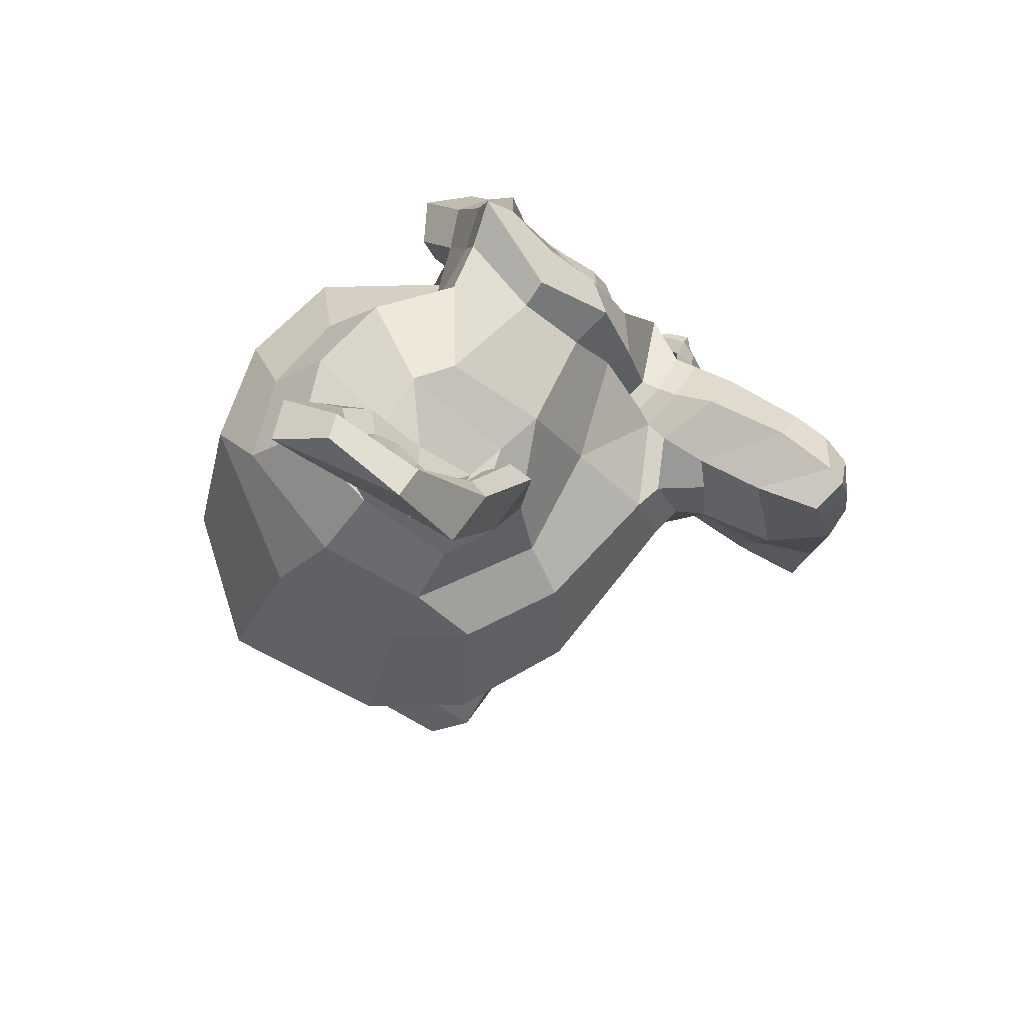
<metadata>
{"format":"obj","ext":"obj","renderer":"f3d","projection":"perspective","resolution":1024,"background":"white","views":[{"elev":69.8,"azim":-60.1,"up":"+Z"}]}
</metadata>
<code>
o Suzanne
v 0.6875 0.09375 -0.5
v 0.6875 0.09375 0.5
v 0.5781 0.05469 -0.5469
v 0.5781 0.05469 0.5469
v 0.6172 -0.02344 -0.3516
v 0.6172 -0.02344 0.3516
v 0.7188 0.03125 -0.3516
v 0.7188 0.03125 0.3516
v 0.7422 0.09375 -0.2031
v 0.7422 0.09375 0.2031
v 0.6484 0.05469 -0.1562
v 0.6484 0.05469 0.1562
v 0.6562 0.2422 -0.07812
v 0.6562 0.2422 0.07812
v 0.7422 0.2422 -0.1406
v 0.7422 0.2422 0.1406
v 0.7422 0.3906 -0.2031
v 0.7422 0.3906 0.2031
v 0.6484 0.4375 -0.1562
v 0.6484 0.4375 0.1562
v 0.6172 0.5156 -0.3516
v 0.6172 0.5156 0.3516
v 0.7188 0.4531 -0.3516
v 0.7188 0.4531 0.3516
v 0.6875 0.3906 -0.5
v 0.6875 0.3906 0.5
v 0.5781 0.4375 -0.5469
v 0.5781 0.4375 0.5469
v 0.5625 0.2422 -0.625
v 0.5625 0.2422 0.625
v 0.6719 0.2422 -0.5625
v 0.6719 0.2422 0.5625
v 0.7422 0.4297 -0
v 0.8203 0.3516 -0
v 0.7344 -0.6797 -0
v 0.7812 -0.3203 -0
v 0.7969 -0.1875 -0
v 0.7188 -0.7734 -0
v 0.6016 0.4062 -0
v 0.5703 0.5703 -0
v -0.5469 0.8984 0
v -0.8516 0.5625 0
v -0.8281 0.07031 0
v -0.3516 -0.3828 0
v 0.5625 -0.1875 -0.2031
v 0.5625 -0.1875 0.2031
v 0.5703 -0.4375 -0.3125
v 0.5703 -0.4375 0.3125
v 0.5703 -0.6953 -0.3516
v 0.5703 -0.6953 0.3516
v 0.5312 -0.8906 -0.3672
v 0.5312 -0.8906 0.3672
v 0.5234 -0.9453 -0.3281
v 0.5234 -0.9453 0.3281
v 0.5547 -0.9688 -0.1797
v 0.5547 -0.9688 0.1797
v 0.5781 -0.9844 -0
v 0.5312 -0.1406 -0.4375
v 0.5312 -0.1406 0.4375
v 0.5391 -0.03906 -0.6328
v 0.5391 -0.03906 0.6328
v 0.4453 0.1484 -0.8281
v 0.4453 0.1484 0.8281
v 0.5938 0.4297 -0.8594
v 0.5938 0.4297 0.8594
v 0.625 0.4844 -0.7109
v 0.625 0.4844 0.7109
v 0.6875 0.6016 -0.4922
v 0.6875 0.6016 0.4922
v 0.7344 0.7578 -0.3203
v 0.7344 0.7578 0.3203
v 0.7578 0.7188 -0.1562
v 0.7578 0.7188 0.1562
v 0.75 0.4922 -0.0625
v 0.75 0.4922 0.0625
v 0.7734 0.4141 -0.1641
v 0.7734 0.4141 0.1641
v 0.7656 0.3047 -0.125
v 0.7656 0.3047 0.125
v 0.7422 0.09375 -0.2031
v 0.7422 0.09375 0.2031
v 0.7031 0.01562 -0.375
v 0.7031 0.01562 0.375
v 0.6719 0.0625 -0.4922
v 0.6719 0.0625 0.4922
v 0.6484 0.1875 -0.625
v 0.6484 0.1875 0.625
v 0.6484 0.2969 -0.6406
v 0.6484 0.2969 0.6406
v 0.6641 0.375 -0.6016
v 0.6641 0.375 0.6016
v 0.7188 0.4375 -0.4297
v 0.7188 0.4375 0.4297
v 0.7578 0.4688 -0.25
v 0.7578 0.4688 0.25
v 0.7344 -0.7656 -0
v 0.7344 -0.7188 -0.1094
v 0.7344 -0.7188 0.1094
v 0.7109 -0.8359 -0.1172
v 0.7109 -0.8359 0.1172
v 0.6953 -0.8828 -0.0625
v 0.6953 -0.8828 0.0625
v 0.6875 -0.8906 -0
v 0.75 -0.1953 -0
v 0.7422 -0.1406 -0
v 0.7422 -0.1484 -0.1016
v 0.7422 -0.1484 0.1016
v 0.75 -0.2266 -0.125
v 0.75 -0.2266 0.125
v 0.7422 -0.2891 -0.08594
v 0.7422 -0.2891 0.08594
v 0.6719 -0.04688 -0.3984
v 0.6719 -0.04688 0.3984
v 0.625 0.05469 -0.6172
v 0.625 0.05469 0.6172
v 0.6016 0.2031 -0.7266
v 0.6016 0.2031 0.7266
v 0.6562 0.375 -0.7422
v 0.6562 0.375 0.7422
v 0.7266 0.4141 -0.6875
v 0.7266 0.4141 0.6875
v 0.7969 0.5469 -0.4375
v 0.7969 0.5469 0.4375
v 0.8359 0.6406 -0.3125
v 0.8359 0.6406 0.3125
v 0.8516 0.6172 -0.2031
v 0.8516 0.6172 0.2031
v 0.8438 0.4297 -0.1016
v 0.8438 0.4297 0.1016
v 0.8125 -0.1016 -0.125
v 0.8125 -0.1016 0.125
v 0.7109 -0.4453 -0.2109
v 0.7109 -0.4453 0.2109
v 0.6875 -0.7031 -0.25
v 0.6875 -0.7031 0.25
v 0.6641 -0.8203 -0.2656
v 0.6641 -0.8203 0.2656
v 0.6328 -0.9141 -0.2344
v 0.6328 -0.9141 0.2344
v 0.6328 -0.9297 -0.1641
v 0.6328 -0.9297 0.1641
v 0.6406 -0.9453 -0
v 0.7266 0.04688 -0
v 0.7656 0.2109 -0
v 0.7422 0.4766 -0.3281
v 0.7422 0.4766 0.3281
v 0.75 0.1406 -0.1641
v 0.75 0.1406 0.1641
v 0.7578 0.2109 -0.1328
v 0.7578 0.2109 0.1328
v 0.7344 -0.6875 -0.1172
v 0.7344 -0.6875 0.1172
v 0.75 -0.4453 -0.07812
v 0.75 -0.4453 0.07812
v 0.75 -0.4453 -0
v 0.7422 -0.3281 -0
v 0.7812 -0.2734 -0.09375
v 0.7812 -0.2734 0.09375
v 0.7969 -0.2266 -0.1328
v 0.7969 -0.2266 0.1328
v 0.7812 -0.1328 -0.1094
v 0.7812 -0.1328 0.1094
v 0.7812 -0.125 -0.03906
v 0.7812 -0.125 0.03906
v 0.8281 -0.2031 -0
v 0.8125 -0.1484 -0.04688
v 0.8125 -0.1484 0.04688
v 0.8125 -0.1562 -0.09375
v 0.8125 -0.1562 0.09375
v 0.8281 -0.2266 -0.1094
v 0.8281 -0.2266 0.1094
v 0.8047 -0.25 -0.07812
v 0.8047 -0.25 0.07812
v 0.8047 -0.2891 -0
v 0.5547 -0.3125 -0.2578
v 0.5547 -0.3125 0.2578
v 0.7109 -0.2422 -0.1641
v 0.7109 -0.2422 0.1641
v 0.7109 -0.3125 -0.1797
v 0.7109 -0.3125 0.1797
v 0.5547 -0.25 -0.2344
v 0.5547 -0.25 0.2344
v 0.6875 -0.875 -0
v 0.6875 -0.8672 -0.04688
v 0.6875 -0.8672 0.04688
v 0.7109 -0.8203 -0.09375
v 0.7109 -0.8203 0.09375
v 0.7266 -0.7422 -0.09375
v 0.7266 -0.7422 0.09375
v 0.6562 -0.7812 -0
v 0.6641 -0.75 -0.09375
v 0.6641 -0.75 0.09375
v 0.6406 -0.8125 -0.09375
v 0.6406 -0.8125 0.09375
v 0.6328 -0.8516 -0.04688
v 0.6328 -0.8516 0.04688
v 0.6328 -0.8594 -0
v 0.7812 0.2188 -0.1719
v 0.7812 0.2188 0.1719
v 0.7734 0.1562 -0.1875
v 0.7734 0.1562 0.1875
v 0.7578 0.4297 -0.3359
v 0.7578 0.4297 0.3359
v 0.7734 0.4219 -0.2734
v 0.7734 0.4219 0.2734
v 0.7734 0.3984 -0.4219
v 0.7734 0.3984 0.4219
v 0.6953 0.3516 -0.5625
v 0.6953 0.3516 0.5625
v 0.6875 0.2891 -0.5859
v 0.6875 0.2891 0.5859
v 0.6797 0.1953 -0.5781
v 0.6797 0.1953 0.5781
v 0.7188 0.1016 -0.4766
v 0.7188 0.1016 0.4766
v 0.7422 0.0625 -0.375
v 0.7422 0.0625 0.375
v 0.7812 0.1094 -0.2266
v 0.7812 0.1094 0.2266
v 0.7812 0.2969 -0.1797
v 0.7812 0.2969 0.1797
v 0.7812 0.375 -0.2109
v 0.7812 0.375 0.2109
v 0.7578 0.3594 -0.2344
v 0.7578 0.3594 0.2344
v 0.7578 0.2969 -0.1953
v 0.7578 0.2969 0.1953
v 0.7578 0.125 -0.2422
v 0.7578 0.125 0.2422
v 0.7266 0.08594 -0.375
v 0.7266 0.08594 0.375
v 0.7031 0.1172 -0.4609
v 0.7031 0.1172 0.4609
v 0.6719 0.2109 -0.5469
v 0.6719 0.2109 0.5469
v 0.6719 0.2812 -0.5547
v 0.6719 0.2812 0.5547
v 0.6797 0.3359 -0.5312
v 0.6797 0.3359 0.5312
v 0.75 0.3906 -0.4141
v 0.75 0.3906 0.4141
v 0.7656 0.3984 -0.2812
v 0.7656 0.3984 0.2812
v 0.75 0.4062 -0.3359
v 0.75 0.4062 0.3359
v 0.75 0.1719 -0.2031
v 0.75 0.1719 0.2031
v 0.75 0.2266 -0.1953
v 0.75 0.2266 0.1953
v 0.6094 0.4609 -0.1094
v 0.6094 0.4609 0.1094
v 0.6172 0.6641 -0.1953
v 0.6172 0.6641 0.1953
v 0.5938 0.6875 -0.3359
v 0.5938 0.6875 0.3359
v 0.5547 0.5547 -0.4844
v 0.5547 0.5547 0.4844
v 0.4922 0.4531 -0.6797
v 0.4922 0.4531 0.6797
v 0.4609 0.4062 -0.7969
v 0.4609 0.4062 0.7969
v 0.375 0.1641 -0.7734
v 0.375 0.1641 0.7734
v 0.4141 0 -0.6016
v 0.4141 0 0.6016
v 0.4688 -0.09375 -0.4375
v 0.4688 -0.09375 0.4375
v 0.2891 0.8984 -0
v -0.07812 0.9844 0
v -0.6719 -0.1953 0
v 0.1875 -0.4609 -0
v 0.4609 -0.9766 -0
v 0.3438 -0.8047 -0
v 0.3203 -0.5703 -0
v 0.2812 -0.4844 -0
v 0.05469 0.2344 -0.8516
v 0.05469 0.2344 0.8516
v -0.04688 0.3203 -0.8594
v -0.04688 0.3203 0.8594
v -0.4375 0.2656 -0.7734
v -0.4375 0.2656 0.7734
v -0.7031 0.4375 -0.4609
v -0.7031 0.4375 0.4609
v 0.07031 -0.04688 -0.7344
v 0.07031 -0.04688 0.7344
v -0.1641 -0.125 -0.5938
v -0.1641 -0.125 0.5938
v -0.4297 -0.007812 -0.6406
v -0.4297 -0.007812 0.6406
v -0.6641 0.05469 -0.3359
v -0.6641 0.05469 0.3359
v 0.4062 -0.3516 -0.2344
v 0.4062 -0.3516 0.2344
v 0.2578 -0.4141 -0.1797
v 0.2578 -0.4141 0.1797
v 0.3828 -0.7109 -0.2891
v 0.3828 -0.7109 0.2891
v 0.3906 -0.5 -0.25
v 0.3906 -0.5 0.25
v 0.3984 -0.9141 -0.3281
v 0.3984 -0.9141 0.3281
v 0.3672 -0.7578 -0.1406
v 0.3672 -0.7578 0.1406
v 0.3594 -0.5391 -0.125
v 0.3594 -0.5391 0.125
v 0.4375 -0.9453 -0.1641
v 0.4375 -0.9453 0.1641
v 0.4297 -0.2812 -0.2188
v 0.4297 -0.2812 0.2188
v 0.4688 -0.2266 -0.2109
v 0.4688 -0.2266 0.2109
v 0.5 -0.1719 -0.2031
v 0.5 -0.1719 0.2031
v 0.1641 -0.3906 -0.2109
v 0.1641 -0.3906 0.2109
v -0.2656 -0.3125 -0.2969
v -0.2656 -0.3125 0.2969
v -0.5391 -0.1484 -0.3438
v -0.5391 -0.1484 0.3438
v -0.3828 0.8672 -0.4531
v -0.3828 0.8672 0.4531
v -0.07031 0.9297 -0.4531
v -0.07031 0.9297 0.4531
v 0.2344 0.8516 -0.4531
v 0.2344 0.8516 0.4531
v 0.4297 0.5234 -0.4609
v 0.4297 0.5234 0.4609
v 0.3359 0.4062 -0.7266
v 0.3359 0.4062 0.7266
v 0.2812 0.4531 -0.6328
v 0.2812 0.4531 0.6328
v 0.05469 0.7031 -0.6406
v 0.05469 0.7031 0.6406
v 0.125 0.5625 -0.7969
v 0.125 0.5625 0.7969
v -0.1172 0.6172 -0.7969
v -0.1172 0.6172 0.7969
v -0.1953 0.75 -0.6406
v -0.1953 0.75 0.6406
v -0.4453 0.6797 -0.6406
v -0.4453 0.6797 0.6406
v -0.3594 0.5391 -0.7969
v -0.3594 0.5391 0.7969
v -0.5859 0.3281 -0.6172
v -0.5859 0.3281 0.6172
v -0.5469 0.02344 -0.4844
v -0.5469 0.02344 0.4844
v -0.2031 0.3281 -0.8203
v -0.2031 0.3281 0.8203
v 0.1484 -0.1719 -0.4062
v 0.1484 -0.1719 0.4062
v -0.2109 -0.1953 -0.4297
v -0.2109 -0.1953 0.4297
v -0.2344 0.4062 -0.8906
v -0.2344 0.4062 0.8906
v -0.125 -0.1406 -0.7734
v -0.125 -0.1406 0.7734
v -0.3281 -0.1016 -1.039
v -0.3281 -0.1016 1.039
v -0.4297 0.05469 -1.281
v -0.4297 0.05469 1.281
v -0.4219 0.3203 -1.352
v -0.4219 0.3203 1.352
v -0.4219 0.5078 -1.234
v -0.4219 0.5078 1.234
v -0.3125 0.4766 -1.023
v -0.3125 0.4766 1.023
v -0.2891 0.4141 -1.016
v -0.2891 0.4141 1.016
v -0.3906 0.4375 -1.188
v -0.3906 0.4375 1.188
v -0.4062 0.2891 -1.266
v -0.4062 0.2891 1.266
v -0.4062 0.07812 -1.211
v -0.4062 0.07812 1.211
v -0.3047 -0.03906 -1.031
v -0.3047 -0.03906 1.031
v -0.1328 -0.07031 -0.8281
v -0.1328 -0.07031 0.8281
v -0.2188 0.3594 -0.9219
v -0.2188 0.3594 0.9219
v -0.2891 0.3047 -0.9453
v -0.2891 0.3047 0.9453
v -0.2109 -0.02344 -0.8828
v -0.2109 -0.02344 0.8828
v -0.3672 0 -1.039
v -0.3672 0 1.039
v -0.4453 0.09375 -1.188
v -0.4453 0.09375 1.188
v -0.4453 0.25 -1.234
v -0.4453 0.25 1.234
v -0.4375 0.3594 -1.172
v -0.4375 0.3594 1.172
v -0.3594 0.3438 -1.023
v -0.3594 0.3438 1.023
v -0.2109 0.2891 -0.8438
v -0.2109 0.2891 0.8438
v -0.2734 0.1719 -0.8359
v -0.2734 0.1719 0.8359
v -0.2734 0.09375 -0.7578
v -0.2734 0.09375 0.7578
v -0.2734 0.08594 -0.8203
v -0.2734 0.08594 0.8203
v -0.2734 0.01562 -0.8438
v -0.2734 0.01562 0.8438
v -0.2734 -0.01562 -0.8125
v -0.2734 -0.01562 0.8125
v -0.07031 0 -0.7266
v -0.07031 0 0.7266
v -0.1719 -0.02344 -0.7188
v -0.1719 -0.02344 0.7188
v -0.1875 0.03906 -0.7188
v -0.1875 0.03906 0.7188
v -0.2109 0.2031 -0.7969
v -0.2109 0.2031 0.7969
v -0.2656 0.2422 -0.8906
v -0.2656 0.2422 0.8906
v -0.3203 0.2344 -0.8906
v -0.3203 0.2344 0.8906
v -0.3203 -0.01562 -0.8125
v -0.3203 -0.01562 0.8125
v -0.3203 0.01562 -0.8516
v -0.3203 0.01562 0.8516
v -0.3203 0.07812 -0.8281
v -0.3203 0.07812 0.8281
v -0.3203 0.09375 -0.7656
v -0.3203 0.09375 0.7656
v -0.3203 0.1719 -0.8438
v -0.3203 0.1719 0.8438
v -0.4141 0.3281 -1.039
v -0.4141 0.3281 1.039
v -0.4844 0.3438 -1.188
v -0.4844 0.3438 1.188
v -0.4922 0.2422 -1.258
v -0.4922 0.2422 1.258
v -0.4844 0.08594 -1.211
v -0.4844 0.08594 1.211
v -0.4219 0 -1.047
v -0.4219 0 1.047
v -0.2656 -0.01562 -0.8828
v -0.2656 -0.01562 0.8828
v -0.3438 0.2891 -0.9531
v -0.3438 0.2891 0.9531
v -0.3281 0.1094 -0.8906
v -0.3281 0.1094 0.8906
v -0.3359 0.0625 -0.9375
v -0.3359 0.0625 0.9375
v -0.3672 0.125 -1
v -0.3672 0.125 1
v -0.3516 0.1719 -0.9609
v -0.3516 0.1719 0.9609
v -0.375 0.2344 -1.016
v -0.375 0.2344 1.016
v -0.3828 0.1875 -1.055
v -0.3828 0.1875 1.055
v -0.3906 0.2109 -1.109
v -0.3906 0.2109 1.109
v -0.3906 0.2734 -1.086
v -0.3906 0.2734 1.086
v -0.4844 0.4375 -1.023
v -0.4844 0.4375 1.023
v -0.5469 0.4688 -1.25
v -0.5469 0.4688 1.25
v -0.5 0.2969 -1.367
v -0.5 0.2969 1.367
v -0.5312 0.05469 -1.312
v -0.5312 0.05469 1.312
v -0.4922 -0.08594 -1.039
v -0.4922 -0.08594 1.039
v -0.3281 -0.125 -0.7891
v -0.3281 -0.125 0.7891
v -0.3828 0.3828 -0.8594
v -0.3828 0.3828 0.8594
f 31 1 3 29
f 4 2 32 30
f 1 7 5 3
f 6 8 2 4
f 7 9 11 5
f 12 10 8 6
f 9 15 13 11
f 14 16 10 12
f 15 17 19 13
f 20 18 16 14
f 17 23 21 19
f 22 24 18 20
f 23 25 27 21
f 28 26 24 22
f 25 31 29 27
f 30 32 26 28
f 55 140 142 57
f 142 141 56 57
f 53 138 140 55
f 141 139 54 56
f 51 136 138 53
f 139 137 52 54
f 49 134 136 51
f 137 135 50 52
f 47 132 134 49
f 135 133 48 50
f 45 58 112 130
f 113 59 46 131
f 58 60 114 112
f 115 61 59 113
f 60 62 116 114
f 117 63 61 115
f 62 64 118 116
f 119 65 63 117
f 64 66 120 118
f 121 67 65 119
f 66 68 122 120
f 123 69 67 121
f 68 70 124 122
f 125 71 69 123
f 70 72 126 124
f 127 73 71 125
f 72 74 128 126
f 129 75 73 127
f 74 33 34 128
f 34 33 75 129
f 76 94 126 128
f 127 95 77 129
f 94 145 124 126
f 125 146 95 127
f 92 122 124 145
f 125 123 93 146
f 90 120 122 92
f 123 121 91 93
f 88 118 120 90
f 121 119 89 91
f 86 116 118 88
f 119 117 87 89
f 84 114 116 86
f 117 115 85 87
f 82 112 114 84
f 115 113 83 85
f 80 130 112 82
f 113 131 81 83
f 80 147 143 130
f 143 148 81 131
f 76 128 34 78
f 34 129 77 79
f 78 34 144 149
f 144 34 79 150
f 143 147 149 144
f 150 148 143 144
f 101 103 142 140
f 142 103 102 141
f 99 101 140 138
f 141 102 100 139
f 97 99 138 136
f 139 100 98 137
f 132 153 151 134
f 152 154 133 135
f 97 136 134 151
f 135 137 98 152
f 110 156 155 153
f 155 156 111 154
f 151 153 155 35
f 155 154 152 35
f 96 97 151 35
f 152 98 96 35
f 108 159 157 110
f 158 160 109 111
f 106 161 159 108
f 160 162 107 109
f 105 163 161 106
f 162 164 105 107
f 104 37 163 105
f 164 37 104 105
f 156 110 157 36
f 158 111 156 36
f 36 157 172 174
f 173 158 36 174
f 37 165 166 163
f 167 165 37 164
f 163 166 168 161
f 169 167 164 162
f 161 168 170 159
f 171 169 162 160
f 159 170 172 157
f 173 171 160 158
f 165 170 168 166
f 169 171 165 167
f 165 174 172 170
f 173 174 165 171
f 105 106 130 143
f 131 107 105 143
f 106 108 177 130
f 178 109 107 131
f 108 110 179 177
f 180 111 109 178
f 110 153 132 179
f 133 154 111 180
f 47 175 179 132
f 180 176 48 133
f 175 181 177 179
f 178 182 176 180
f 45 130 177 181
f 178 131 46 182
f 97 96 38 188
f 38 96 98 189
f 99 97 188 186
f 189 98 100 187
f 101 99 186 184
f 187 100 102 185
f 103 101 184 183
f 185 102 103 183
f 183 184 195 197
f 196 185 183 197
f 184 186 193 195
f 194 187 185 196
f 186 188 191 193
f 192 189 187 194
f 188 38 190 191
f 190 38 189 192
f 190 197 195 191
f 196 197 190 192
f 191 195 193
f 194 196 192
f 149 147 200 198
f 201 148 150 199
f 78 149 198 220
f 199 150 79 221
f 76 78 220 222
f 221 79 77 223
f 147 80 218 200
f 219 81 148 201
f 80 82 216 218
f 217 83 81 219
f 82 84 214 216
f 215 85 83 217
f 84 86 212 214
f 213 87 85 215
f 86 88 210 212
f 211 89 87 213
f 88 90 208 210
f 209 91 89 211
f 90 92 206 208
f 207 93 91 209
f 92 145 202 206
f 203 146 93 207
f 145 94 204 202
f 205 95 146 203
f 94 76 222 204
f 223 77 95 205
f 204 222 224 242
f 225 223 205 243
f 202 204 242 244
f 243 205 203 245
f 206 202 244 240
f 245 203 207 241
f 208 206 240 238
f 241 207 209 239
f 210 208 238 236
f 239 209 211 237
f 212 210 236 234
f 237 211 213 235
f 214 212 234 232
f 235 213 215 233
f 216 214 232 230
f 233 215 217 231
f 218 216 230 228
f 231 217 219 229
f 200 218 228 246
f 229 219 201 247
f 222 220 226 224
f 227 221 223 225
f 220 198 248 226
f 249 199 221 227
f 198 200 246 248
f 247 201 199 249
f 33 74 250 39
f 251 75 33 39
f 74 72 252 250
f 253 73 75 251
f 72 70 254 252
f 255 71 73 253
f 70 68 256 254
f 257 69 71 255
f 68 66 258 256
f 259 67 69 257
f 66 64 260 258
f 261 65 67 259
f 64 62 262 260
f 263 63 65 261
f 62 60 264 262
f 265 61 63 263
f 60 58 266 264
f 267 59 61 265
f 274 275 294 304
f 295 275 274 305
f 273 274 304 302
f 305 274 273 303
f 272 273 302 306
f 303 273 272 307
f 55 57 272 306
f 272 57 56 307
f 53 55 306 300
f 307 56 54 301
f 51 53 300 296
f 301 54 52 297
f 49 51 296 298
f 297 52 50 299
f 296 302 304 298
f 305 303 297 299
f 296 300 306 302
f 307 301 297 303
f 292 298 304 294
f 305 299 293 295
f 47 49 298 292
f 299 50 48 293
f 175 308 310 181
f 311 309 176 182
f 47 292 308 175
f 309 293 48 176
f 45 181 310 312
f 311 182 46 313
f 45 312 266 58
f 267 313 46 59
f 43 290 318 270
f 319 291 43 270
f 270 318 316 44
f 317 319 270 44
f 44 316 314 271
f 315 317 44 271
f 271 314 294 275
f 295 315 271 275
f 292 294 314 308
f 315 295 293 309
f 262 264 284 276
f 285 265 263 277
f 42 282 290 43
f 291 283 42 43
f 268 324 322 269
f 323 325 268 269
f 269 322 320 41
f 321 323 269 41
f 41 320 282 42
f 283 321 41 42
f 258 260 328 330
f 329 261 259 331
f 330 328 334 332
f 335 329 331 333
f 332 334 336 338
f 337 335 333 339
f 338 336 342 340
f 343 337 339 341
f 280 344 340 342
f 341 345 281 343
f 282 320 340 344
f 341 321 283 345
f 320 322 338 340
f 339 323 321 341
f 322 324 332 338
f 333 325 323 339
f 324 326 330 332
f 331 327 325 333
f 256 258 330 326
f 331 259 257 327
f 40 326 324 268
f 325 327 40 268
f 250 252 254 256
f 255 253 251 257
f 250 256 326 40
f 327 257 251 40
f 39 250 40
f 40 251 39
f 260 262 276 328
f 277 263 261 329
f 276 278 334 328
f 335 279 277 329
f 278 348 336 334
f 337 349 279 335
f 280 342 336 348
f 337 343 281 349
f 314 316 352 350
f 353 317 315 351
f 284 350 352 286
f 353 351 285 287
f 264 266 350 284
f 351 267 265 285
f 266 310 308 350
f 309 311 267 351
f 308 314 350
f 351 315 309
f 266 312 310
f 311 313 267
f 280 288 346 344
f 347 289 281 345
f 282 344 346 290
f 347 345 283 291
f 286 352 346 288
f 347 353 287 289
f 316 318 346 352
f 347 319 317 353
f 290 346 318
f 319 347 291
f 366 354 380 368
f 381 355 367 369
f 366 368 370 364
f 371 369 367 365
f 364 370 372 362
f 373 371 365 363
f 362 372 374 360
f 375 373 363 361
f 360 374 376 358
f 377 375 361 359
f 358 376 378 356
f 379 377 359 357
f 376 386 384 378
f 385 387 377 379
f 374 388 386 376
f 387 389 375 377
f 372 390 388 374
f 389 391 373 375
f 370 392 390 372
f 391 393 371 373
f 368 394 392 370
f 393 395 369 371
f 368 380 382 394
f 383 381 369 395
f 284 286 410 408
f 411 287 285 409
f 286 356 378 410
f 379 357 287 411
f 276 284 408 278
f 409 285 277 279
f 348 396 380 354
f 381 397 349 355
f 378 384 406 410
f 407 385 379 411
f 404 412 410 406
f 411 413 405 407
f 400 412 404 402
f 405 413 401 403
f 398 414 412 400
f 413 415 399 401
f 396 414 398 416
f 399 415 397 417
f 380 396 416 382
f 417 397 381 383
f 278 414 396 348
f 397 415 279 349
f 278 408 412 414
f 413 409 279 415
f 408 410 412
f 413 411 409
f 382 416 418 442
f 419 417 383 443
f 416 398 428 418
f 429 399 417 419
f 398 400 426 428
f 427 401 399 429
f 400 402 424 426
f 425 403 401 427
f 402 404 422 424
f 423 405 403 425
f 404 406 420 422
f 421 407 405 423
f 406 384 440 420
f 441 385 407 421
f 394 382 442 430
f 443 383 395 431
f 392 394 430 432
f 431 395 393 433
f 390 392 432 434
f 433 393 391 435
f 388 390 434 436
f 435 391 389 437
f 386 388 436 438
f 437 389 387 439
f 384 386 438 440
f 439 387 385 441
f 424 422 446 444
f 447 423 425 445
f 444 446 448 450
f 449 447 445 451
f 450 448 454 452
f 455 449 451 453
f 452 454 456 458
f 457 455 453 459
f 430 442 452 458
f 453 443 431 459
f 418 450 452 442
f 453 451 419 443
f 418 428 444 450
f 445 429 419 451
f 424 444 428 426
f 429 445 425 427
f 420 440 446 422
f 447 441 421 423
f 438 448 446 440
f 447 449 439 441
f 436 454 448 438
f 449 455 437 439
f 434 456 454 436
f 455 457 435 437
f 432 458 456 434
f 457 459 433 435
f 430 458 432
f 433 459 431
f 358 356 470 468
f 471 357 359 469
f 360 358 468 466
f 469 359 361 467
f 362 360 466 464
f 467 361 363 465
f 364 362 464 462
f 465 363 365 463
f 366 364 462 460
f 463 365 367 461
f 354 366 460 472
f 461 367 355 473
f 460 468 470 472
f 471 469 461 473
f 460 462 466 468
f 467 463 461 469
f 462 464 466
f 467 465 463
f 280 348 354 472
f 355 349 281 473
f 280 472 470 288
f 471 473 281 289
f 286 288 470 356
f 471 289 287 357

</code>
